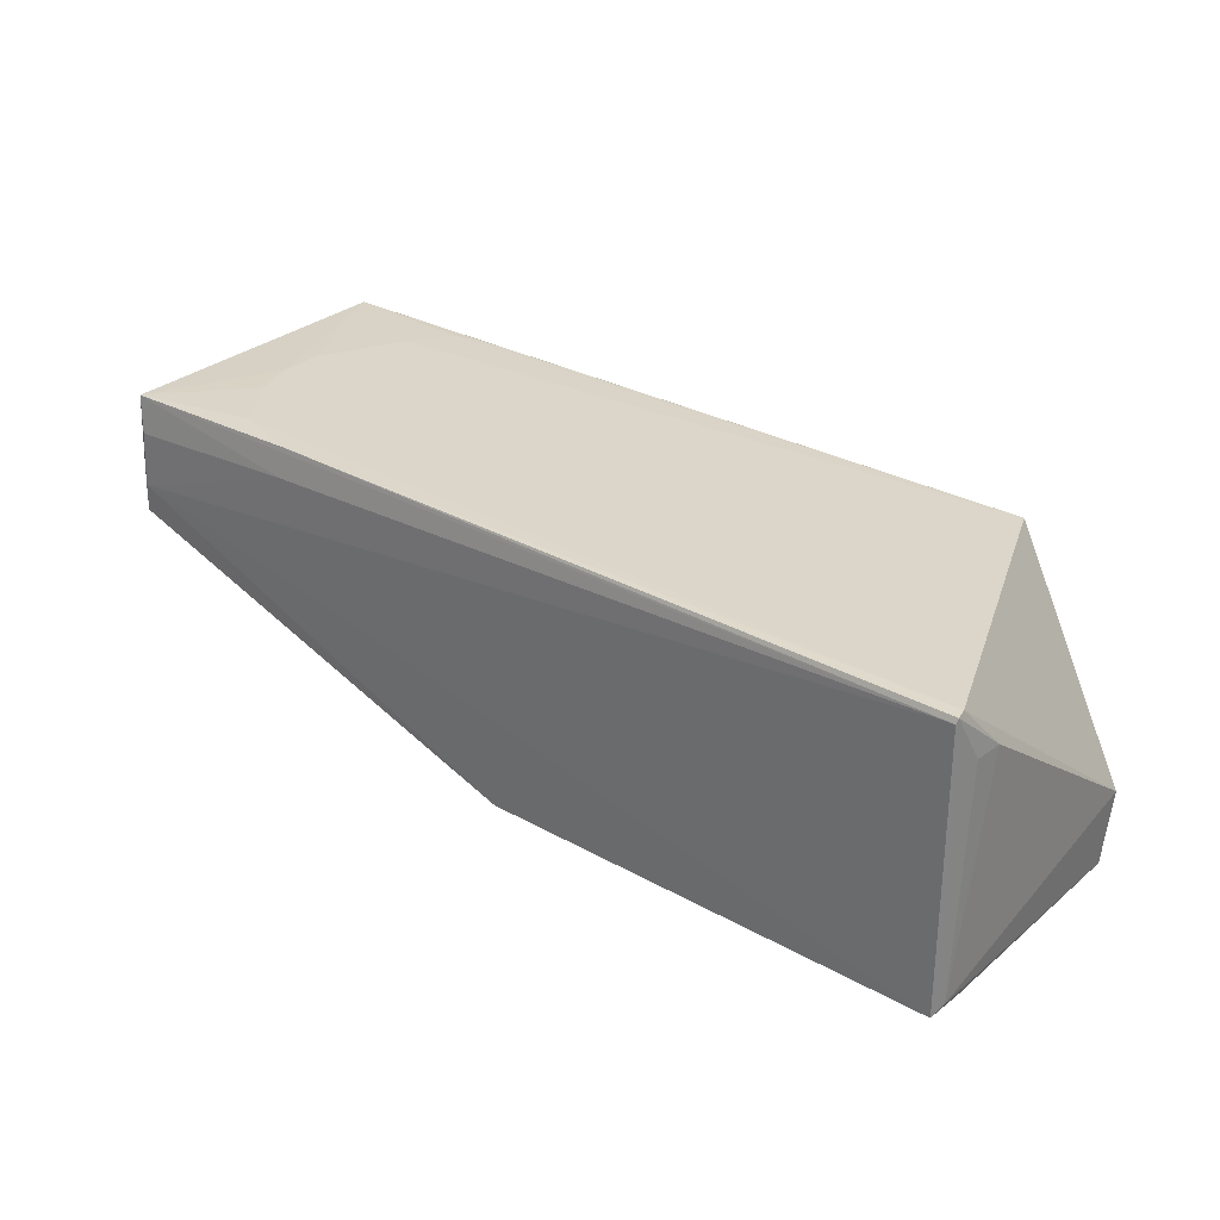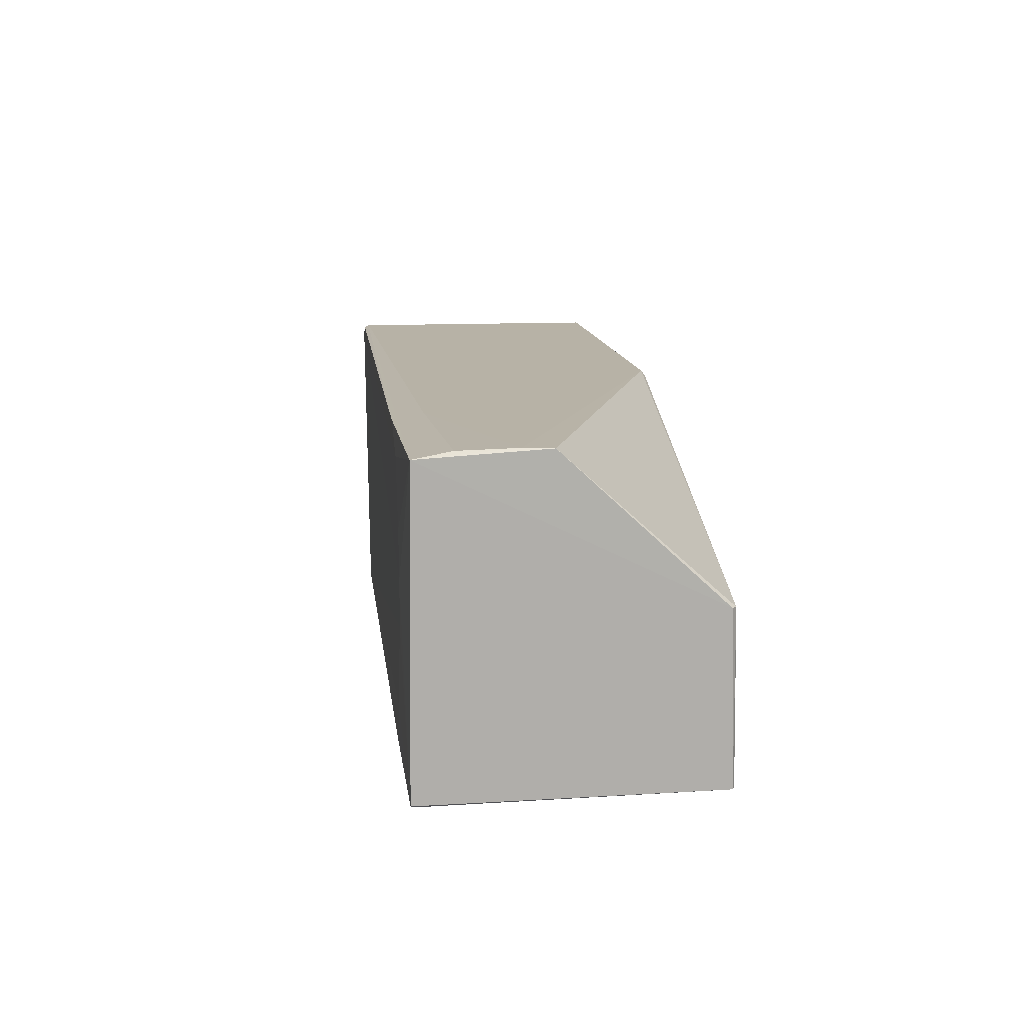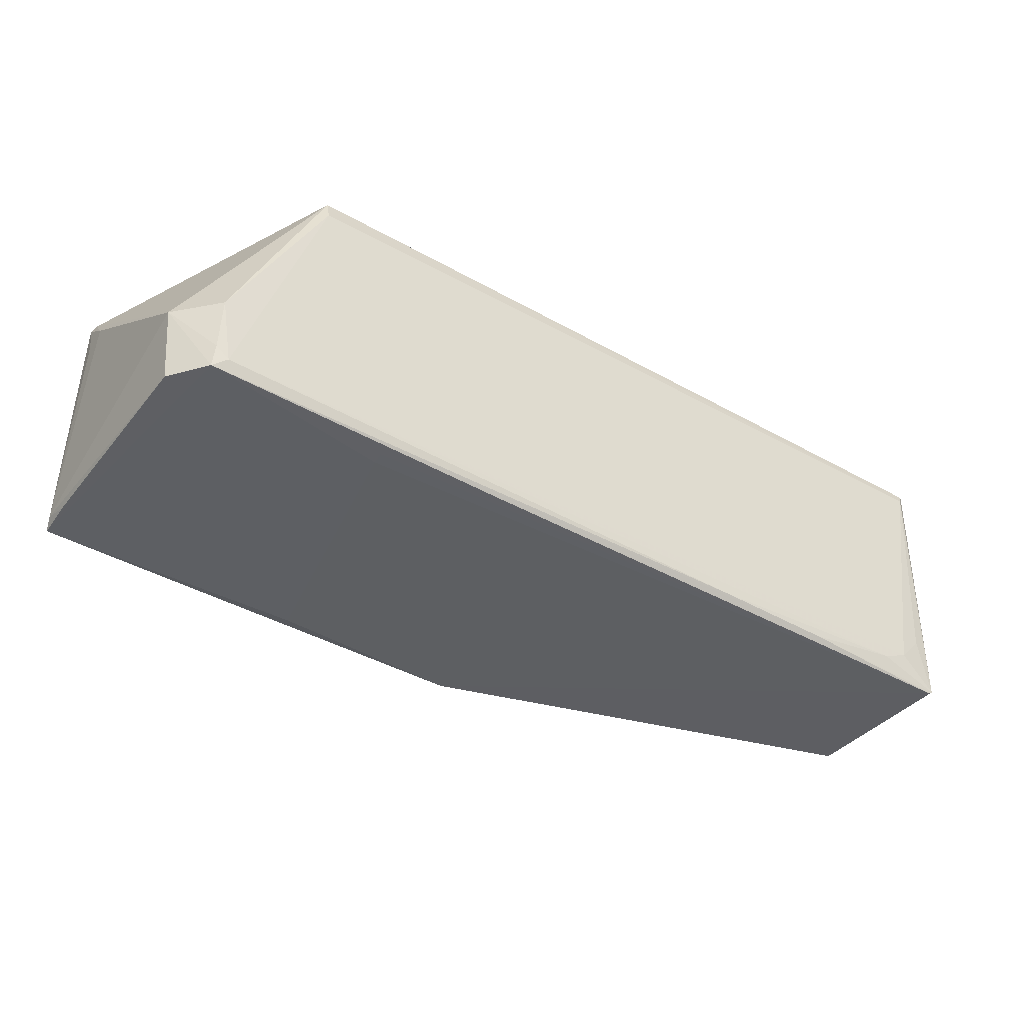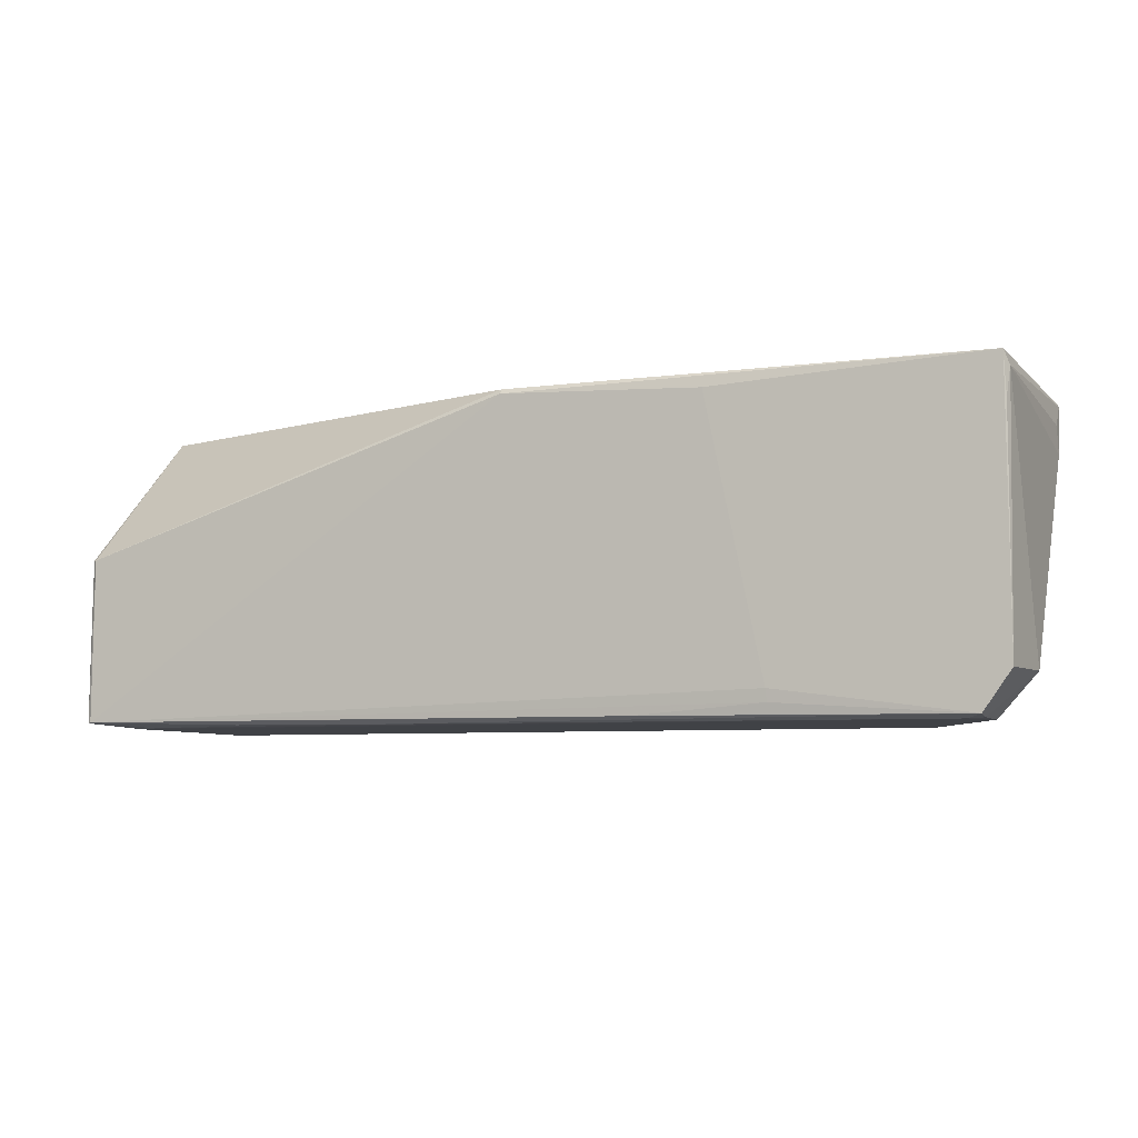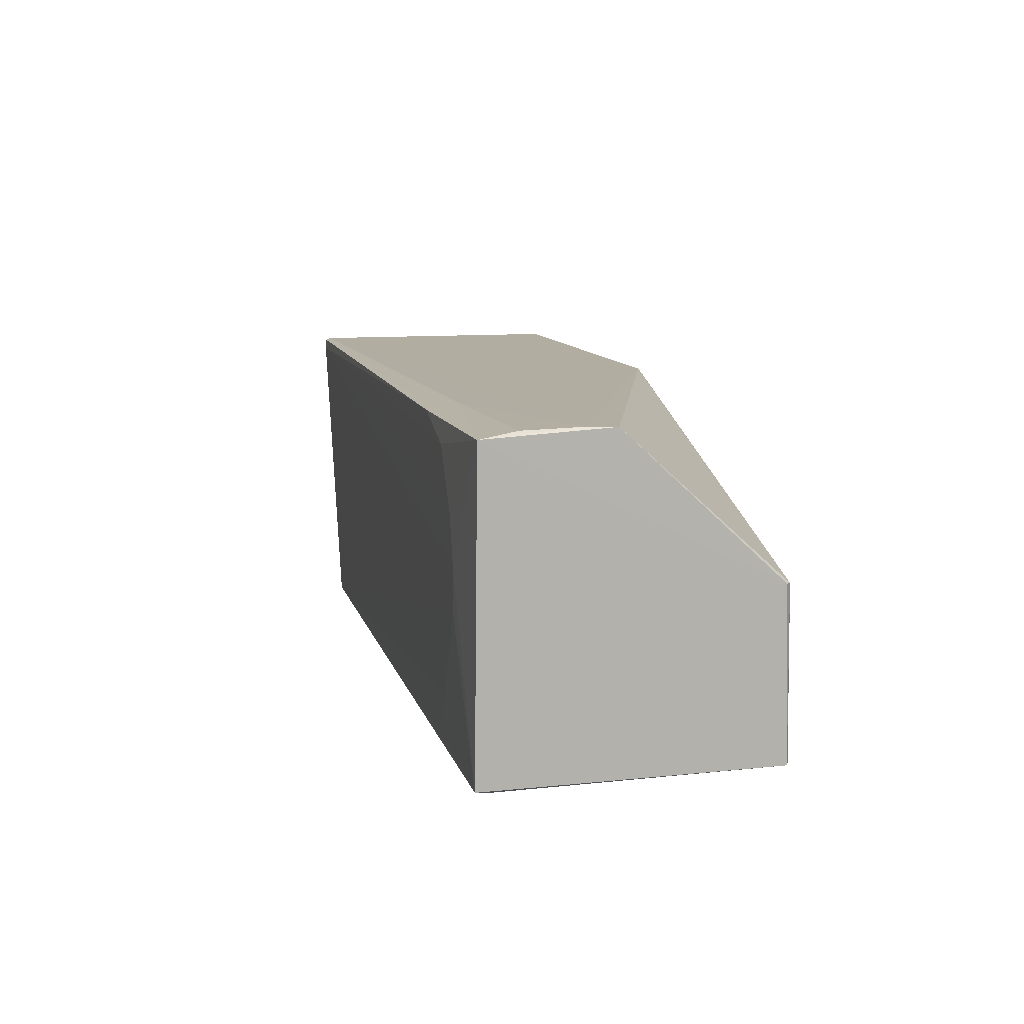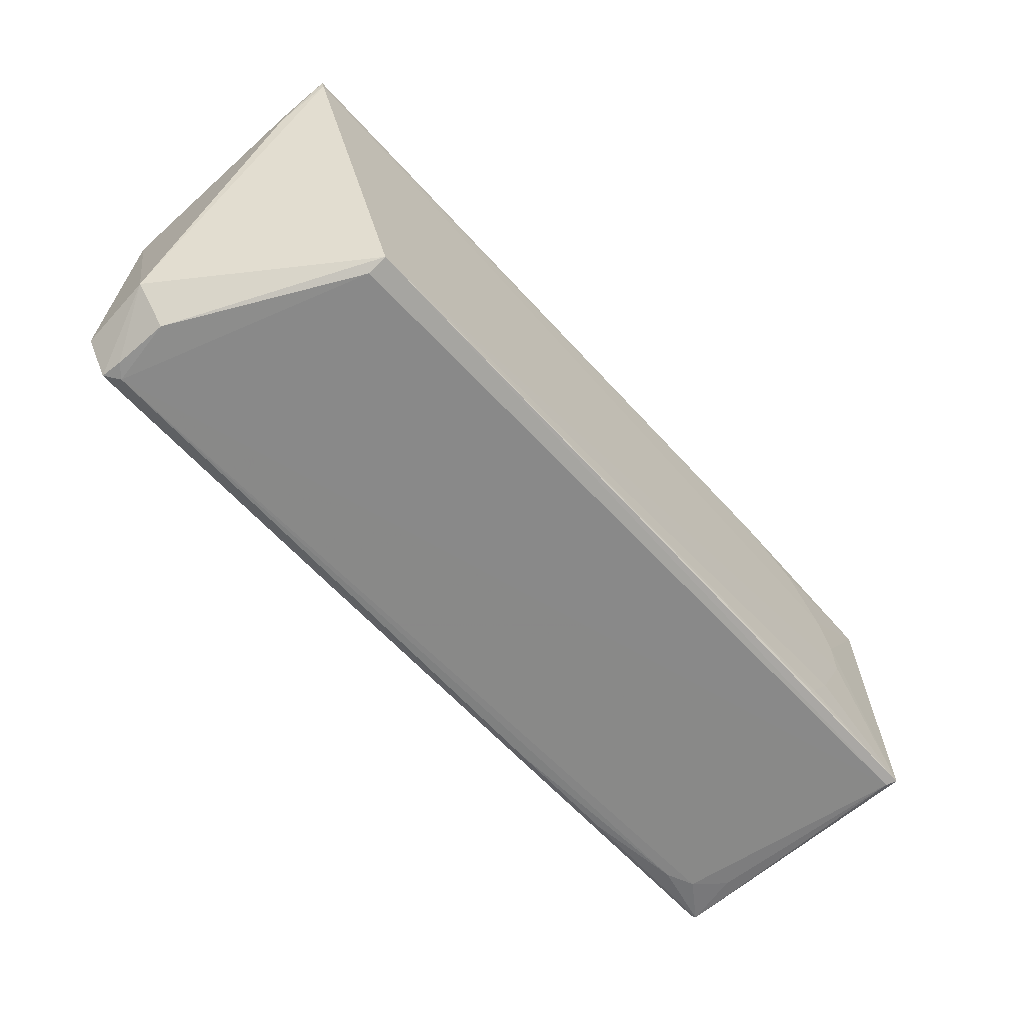
<metadata>
{"format":"obj","ext":"obj","renderer":"f3d","projection":"perspective","resolution":1024,"background":"white","views":[{"elev":30.1,"azim":-140.4,"up":"+Z"},{"elev":12.4,"azim":83.9,"up":"+Y"},{"elev":-39.7,"azim":-34.7,"up":"+Z"},{"elev":-6.1,"azim":-156.7,"up":"+Y"},{"elev":10.4,"azim":77.3,"up":"+Y"},{"elev":-63.1,"azim":-47.3,"up":"+Y"}]}
</metadata>
<code>
v 0.1992 0.06276 0.122
v 0.1986 -0.06687 0.1232
v 0.1958 -0.06531 0.001439
v -0.197 0.06548 0.006491
v -0.1954 0.06016 0.1273
v 0.1957 0.004791 0.00245
v 0.1976 -0.06556 0.002428
v 0.1671 0.01099 0.1248
v -0.1959 0.06545 0.1248
v -0.186 -0.06752 0.01526
v -0.08257 0.05947 0.003373
v 0.1979 0.005011 0.004343
v -0.1439 -0.06574 0.1272
v 0.1123 0.06288 0.1247
v 0.1977 0.0661 0.0821
v 0.1795 -0.06793 0.01547
v -0.1805 -0.06802 0.01039
v -0.2011 -0.04982 0.03983
v 0.002638 0.06347 0.002916
v 0.1488 -0.04383 0.125
v 0.1429 0.05355 0.1246
v -0.1963 0.06454 0.1269
v 0.1966 0.06525 0.1062
v 0.1984 0.06578 0.06999
v 0.1962 -0.0682 0.1188
v 0.06993 -0.0675 0.005335
v -0.144 -0.06817 0.1181
v -0.1982 -0.04992 0.005814
v -0.1852 -0.06768 0.03963
v -0.1068 -0.05603 0.003021
v 0.1367 -0.06174 0.1247
v 0.1672 -0.007141 0.1249
v 0.161 0.02926 0.1248
v -0.1992 0.04129 0.1065
v 0.1124 0.06537 0.112
v 0.002579 0.06551 0.004519
v 0.1907 -0.06718 0.02744
v -0.1866 -0.06641 0.005279
v 0.1241 -0.0671 0.004425
v 0.1673 -0.06778 0.01021
v -0.1988 0.05966 0.009767
v 0.1245 -0.06546 0.1246
v -0.05236 -0.06565 0.003405
v -0.1979 0.04759 0.006531
v -0.1985 0.05346 0.1066
v -0.1072 -0.06127 0.00343
f 7 1 2
f 7 3 6
f 8 2 1
f 12 7 6
f 12 1 7
f 14 1 9
f 15 4 9
f 18 13 5
f 19 6 3
f 19 11 4
f 21 1 14
f 21 14 5
f 22 14 9
f 22 5 14
f 22 9 4
f 23 1 15
f 24 12 6
f 24 15 1
f 24 1 12
f 25 7 2
f 25 17 16
f 25 2 13
f 27 25 13
f 27 17 25
f 29 18 10
f 29 13 18
f 29 27 13
f 29 10 17
f 29 17 27
f 30 19 3
f 30 11 19
f 30 4 11
f 31 20 13
f 31 2 20
f 32 20 2
f 32 2 8
f 32 13 20
f 32 8 5
f 32 5 13
f 33 8 1
f 33 1 21
f 33 21 5
f 33 5 8
f 34 18 5
f 34 5 22
f 35 23 15
f 35 15 9
f 35 9 1
f 35 1 23
f 36 24 6
f 36 6 19
f 36 19 4
f 36 4 15
f 36 15 24
f 37 25 16
f 37 16 7
f 37 7 25
f 38 26 17
f 38 28 4
f 38 4 30
f 38 17 10
f 38 10 18
f 38 18 28
f 39 3 7
f 39 38 3
f 39 26 38
f 40 16 17
f 40 17 26
f 40 26 39
f 40 39 7
f 40 7 16
f 41 28 18
f 41 18 34
f 41 22 4
f 42 31 13
f 42 13 2
f 42 2 31
f 43 3 38
f 44 41 4
f 44 4 28
f 44 28 41
f 45 41 34
f 45 34 22
f 45 22 41
f 46 43 38
f 46 38 30
f 46 30 3
f 46 3 43

</code>
